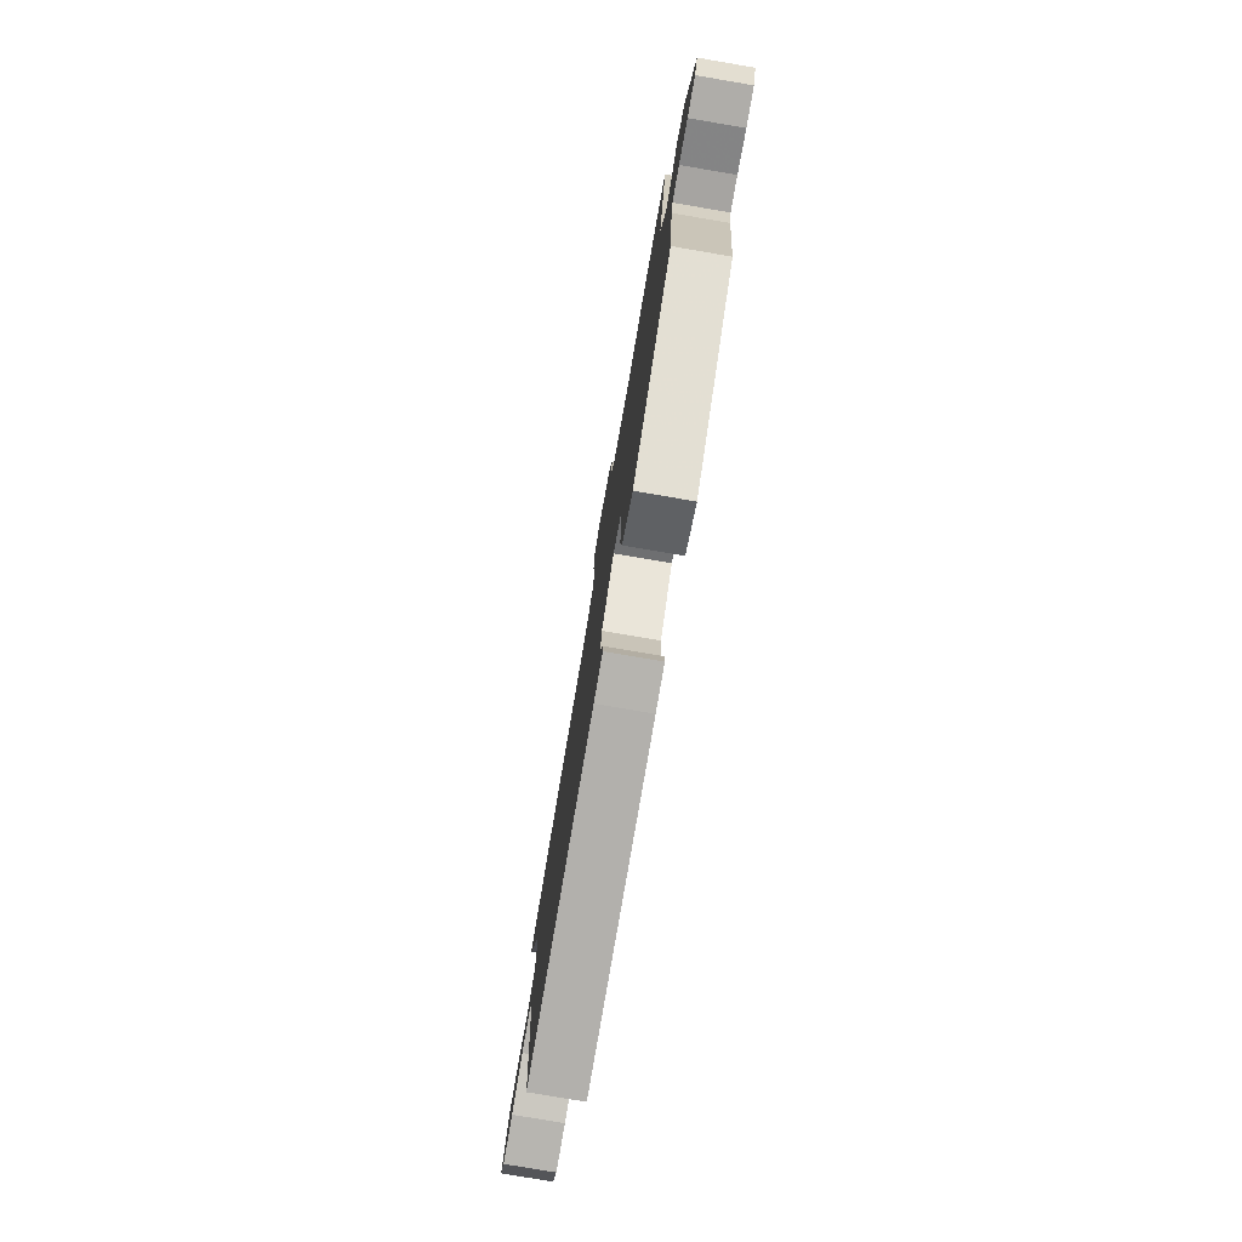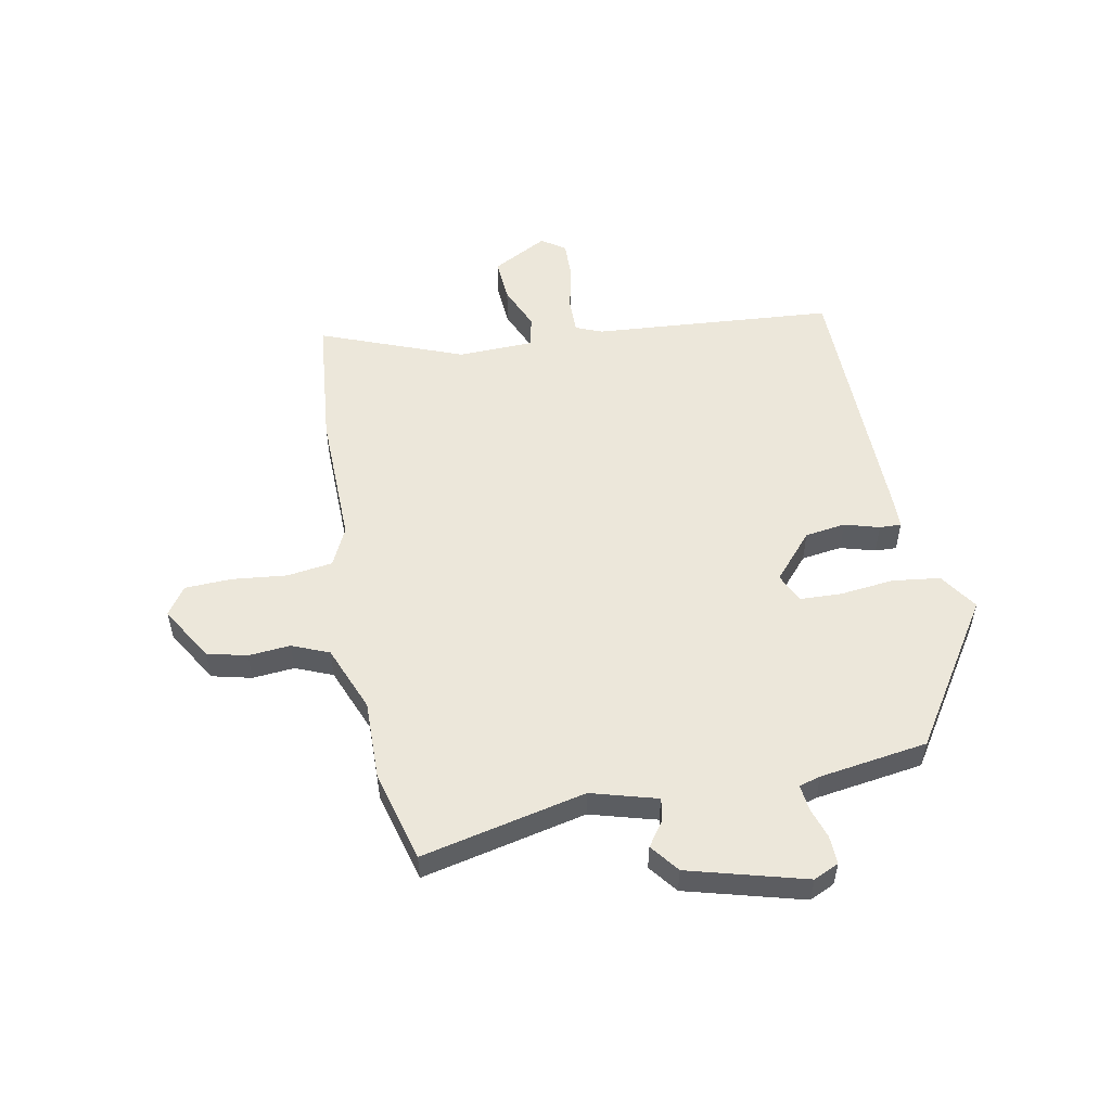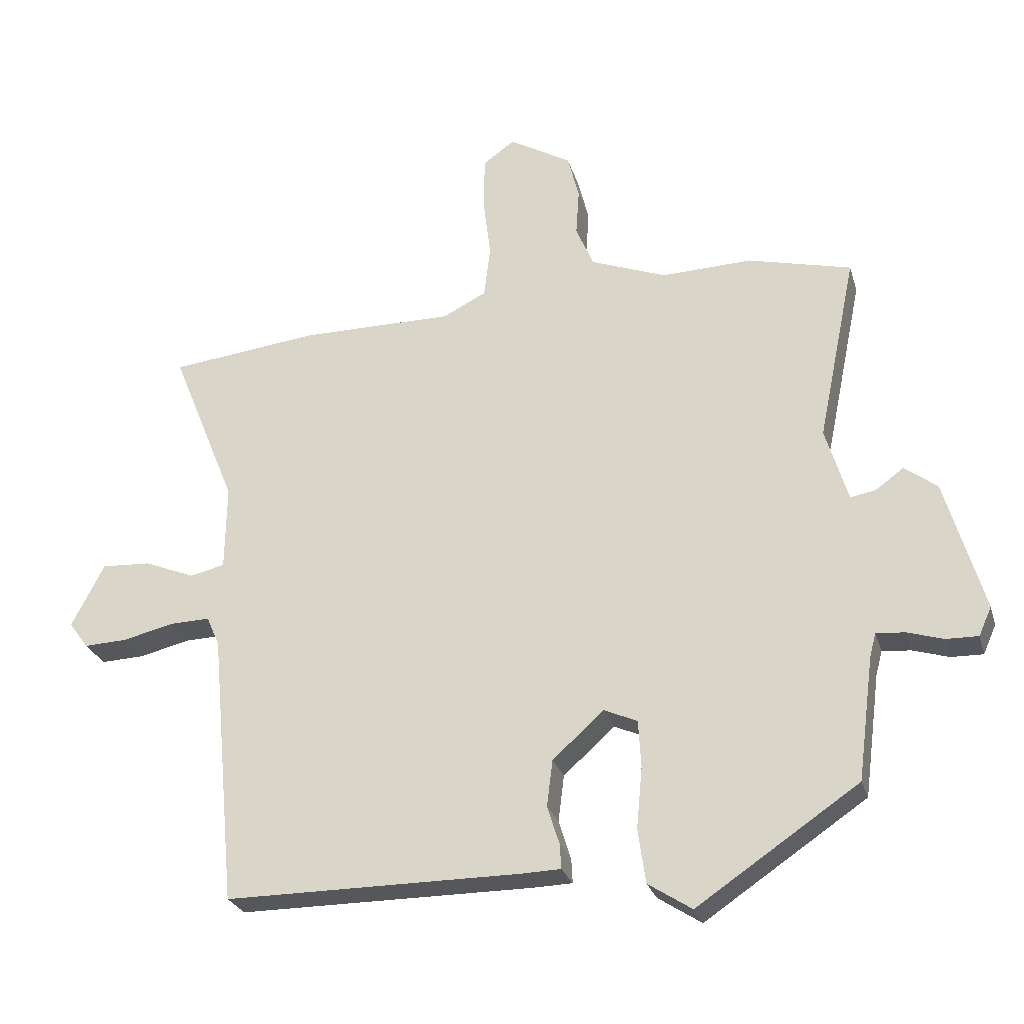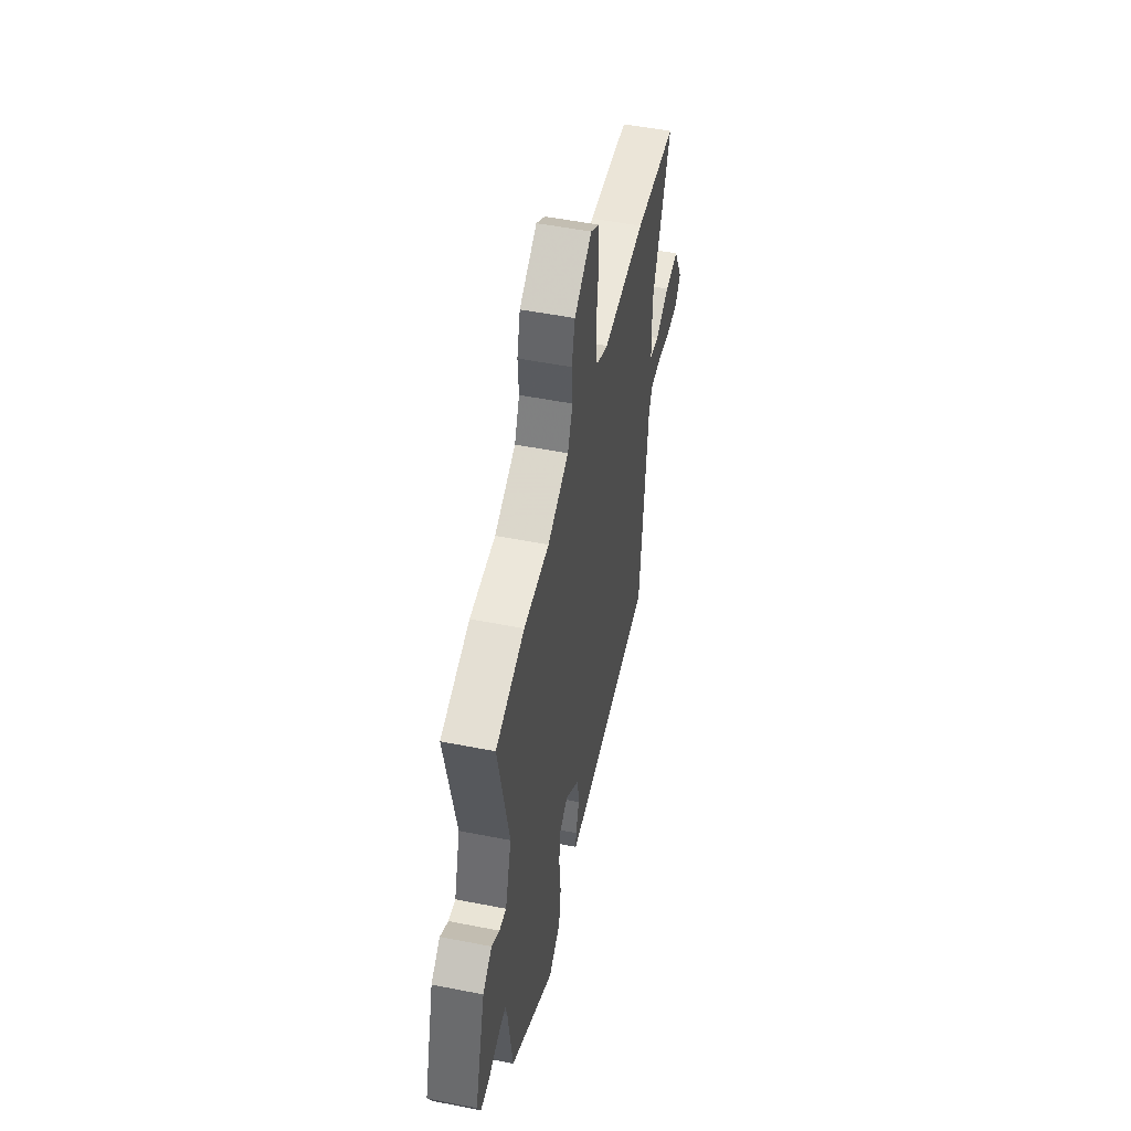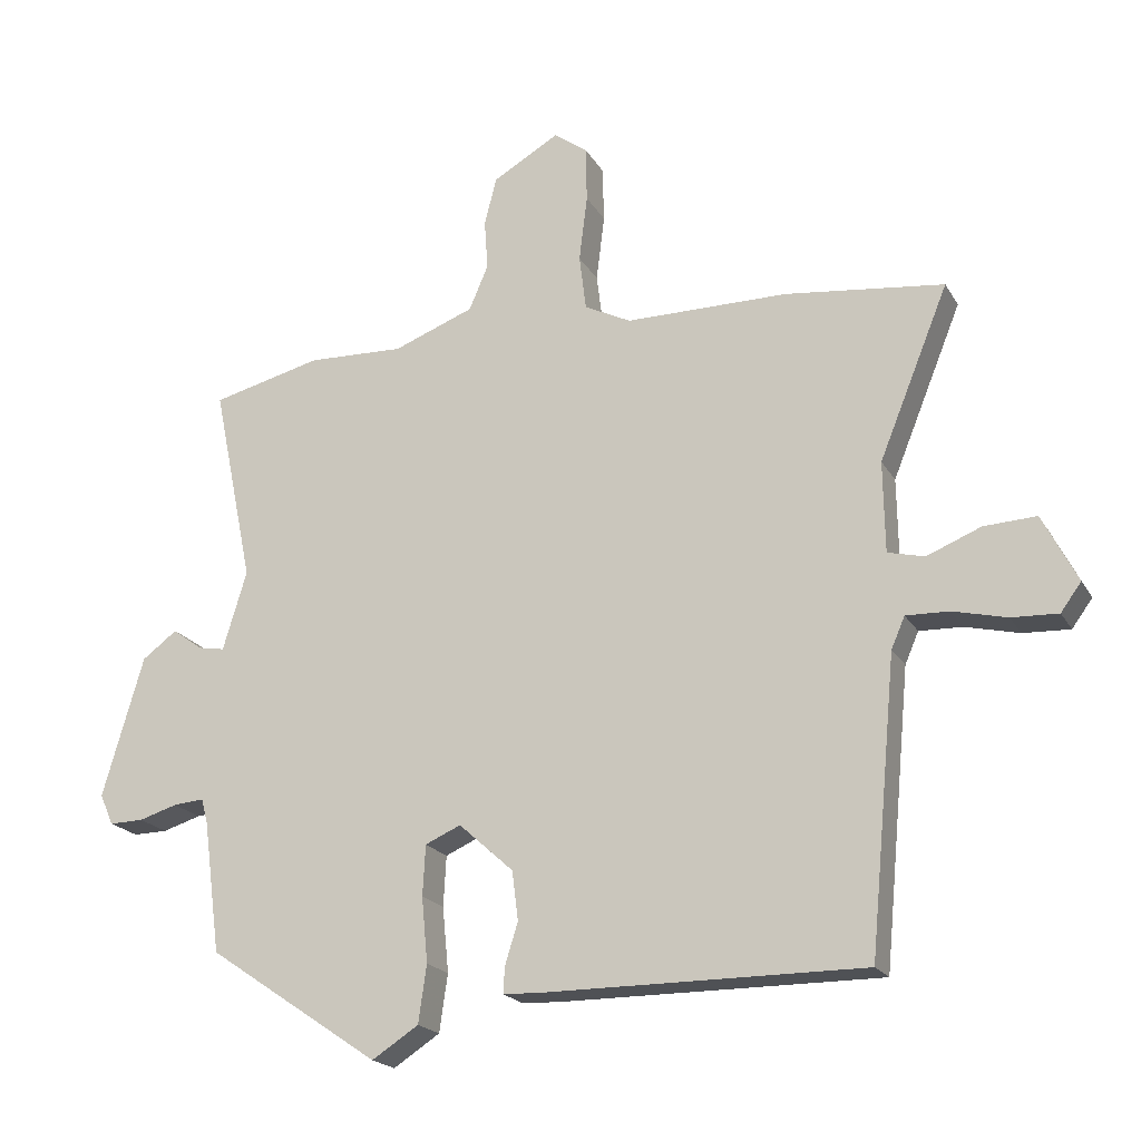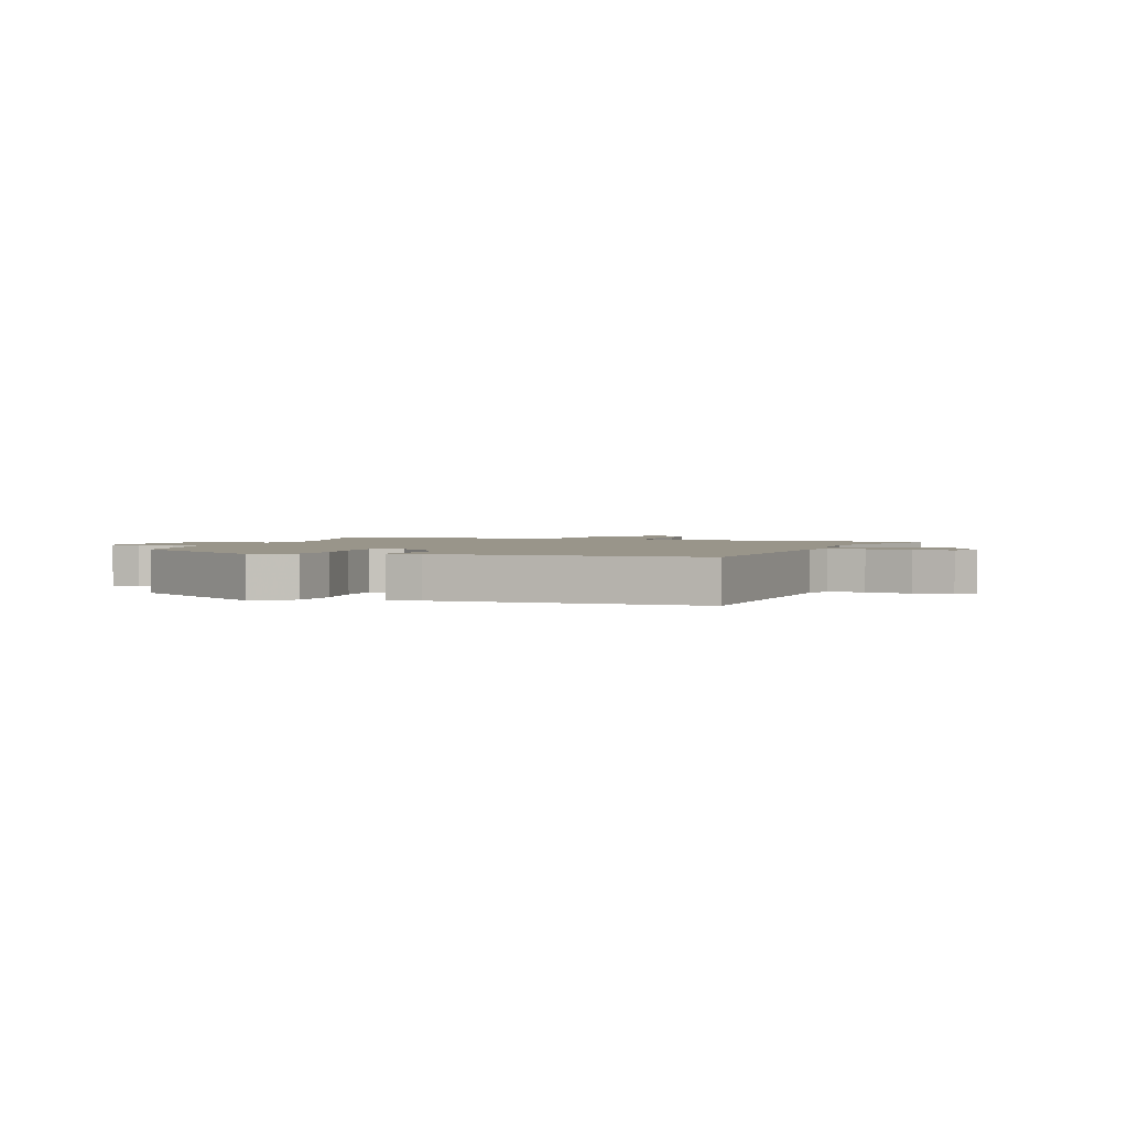
<metadata>
{"format":"obj","ext":"obj","renderer":"f3d","projection":"perspective","resolution":1024,"background":"white","views":[{"elev":-78.6,"azim":80.3,"up":"+Z"},{"elev":53.6,"azim":78.2,"up":"+Y"},{"elev":-26.4,"azim":15.2,"up":"+Z"},{"elev":51.5,"azim":102.1,"up":"+Z"},{"elev":-19.9,"azim":-158.0,"up":"+Z"},{"elev":2.0,"azim":-162.0,"up":"+Y"}]}
</metadata>
<code>
v -0.49 0.07 -0.464
v -0.53 0.07 -0.038
v -0.55 0.07 0.008
v -0.613 0.07 0.006
v -0.692 0.07 -0.013
v -0.76 0.07 -0.016
v -0.79 0.07 0.025
v -0.739 0.07 0.124
v -0.662 0.07 0.12
v -0.583 0.07 0.088
v -0.529 0.07 0.101
v -0.527 0.07 0.234
v -0.629 0.07 0.485
v -0.397 0.07 0.512
v -0.159 0.07 0.512
v -0.091 0.07 0.546
v -0.081 0.07 0.627
v -0.093 0.07 0.724
v -0.091 0.07 0.806
v -0.042 0.07 0.841
v 0.055 0.07 0.785
v 0.073 0.07 0.715
v 0.068 0.07 0.641
v 0.096 0.07 0.576
v 0.214 0.07 0.531
v 0.355 0.07 0.536
v 0.516 0.07 0.496
v 0.456 0.07 0.205
v 0.491 0.07 0.089
v 0.53 0.07 0.096
v 0.574 0.07 0.128
v 0.625 0.07 0.09
v 0.685 0.07 -0.116
v 0.665 0.07 -0.161
v 0.615 0.07 -0.16
v 0.559 0.07 -0.143
v 0.514 0.07 -0.139
v 0.504 0.07 -0.177
v 0.479 0.07 -0.368
v 0.227 0.07 -0.538
v 0.159 0.07 -0.494
v 0.147 0.07 -0.41
v 0.156 0.07 -0.315
v 0.152 0.07 -0.241
v 0.1 0.07 -0.218
v 0.02 0.07 -0.29
v 0.011 0.07 -0.362
v 0.03 0.07 -0.423
v 0.032 0.07 -0.461
v -0.028 0.07 -0.463
v -0.49 0 -0.464
v -0.53 0 -0.038
v -0.55 0 0.008
v -0.613 0 0.006
v -0.692 0 -0.013
v -0.76 0 -0.016
v -0.79 0 0.025
v -0.739 0 0.124
v -0.662 0 0.12
v -0.583 0 0.088
v -0.529 0 0.101
v -0.527 0 0.234
v -0.629 0 0.485
v -0.397 0 0.512
v -0.159 0 0.512
v -0.091 0 0.546
v -0.081 0 0.627
v -0.093 0 0.724
v -0.091 0 0.806
v -0.042 0 0.841
v 0.055 0 0.785
v 0.073 0 0.715
v 0.068 0 0.641
v 0.096 0 0.576
v 0.214 0 0.531
v 0.355 0 0.536
v 0.516 0 0.496
v 0.456 0 0.205
v 0.491 0 0.089
v 0.53 0 0.096
v 0.574 0 0.128
v 0.625 0 0.09
v 0.685 0 -0.116
v 0.665 0 -0.161
v 0.615 0 -0.16
v 0.559 0 -0.143
v 0.514 0 -0.139
v 0.504 0 -0.177
v 0.479 0 -0.368
v 0.227 0 -0.538
v 0.159 0 -0.494
v 0.147 0 -0.41
v 0.156 0 -0.315
v 0.152 0 -0.241
v 0.1 0 -0.218
v 0.02 0 -0.29
v 0.011 0 -0.362
v 0.03 0 -0.423
v 0.032 0 -0.461
v -0.028 0 -0.463
f 50 1 2
f 49 50 2
f 48 49 2
f 47 48 2
f 46 47 2 3
f 45 46 3
f 41 42 43
f 40 41 43
f 39 40 43
f 38 39 43
f 37 38 43 44
f 34 35 36
f 33 34 36
f 32 33 36
f 31 32 36
f 30 31 36
f 29 30 36 37
f 37 44 45
f 29 37 45
f 28 29 45
f 28 45 3
f 27 28 3
f 26 27 3
f 25 26 3
f 21 22 23
f 20 21 23
f 19 20 23
f 18 19 23
f 17 18 23
f 16 17 23 24
f 12 13 14 15
f 16 24 25
f 15 16 25
f 12 15 25
f 11 12 25
f 8 9 10
f 7 8 10
f 6 7 10
f 5 6 10
f 4 5 10
f 11 25 3 4
f 4 10 11
f 52 51 100
f 52 100 99
f 52 99 98
f 52 98 97
f 53 52 97 96
f 53 96 95
f 93 92 91
f 93 91 90
f 93 90 89
f 93 89 88
f 94 93 88 87
f 86 85 84
f 86 84 83
f 86 83 82
f 86 82 81
f 86 81 80
f 87 86 80 79
f 95 94 87
f 95 87 79
f 95 79 78
f 53 95 78
f 53 78 77
f 53 77 76
f 53 76 75
f 73 72 71
f 73 71 70
f 73 70 69
f 73 69 68
f 73 68 67
f 74 73 67 66
f 65 64 63 62
f 75 74 66
f 75 66 65
f 75 65 62
f 75 62 61
f 60 59 58
f 60 58 57
f 60 57 56
f 60 56 55
f 60 55 54
f 54 53 75 61
f 61 60 54
f 1 51 52 2
f 2 52 53 3
f 3 53 54 4
f 4 54 55 5
f 5 55 56 6
f 6 56 57 7
f 7 57 58 8
f 8 58 59 9
f 9 59 60 10
f 10 60 61 11
f 11 61 62 12
f 12 62 63 13
f 13 63 64 14
f 14 64 65 15
f 15 65 66 16
f 16 66 67 17
f 17 67 68 18
f 18 68 69 19
f 19 69 70 20
f 20 70 71 21
f 21 71 72 22
f 22 72 73 23
f 23 73 74 24
f 24 74 75 25
f 25 75 76 26
f 26 76 77 27
f 27 77 78 28
f 28 78 79 29
f 29 79 80 30
f 30 80 81 31
f 31 81 82 32
f 32 82 83 33
f 33 83 84 34
f 34 84 85 35
f 35 85 86 36
f 36 86 87 37
f 37 87 88 38
f 38 88 89 39
f 39 89 90 40
f 40 90 91 41
f 41 91 92 42
f 42 92 93 43
f 43 93 94 44
f 44 94 95 45
f 45 95 96 46
f 46 96 97 47
f 47 97 98 48
f 48 98 99 49
f 49 99 100 50
f 50 100 51 1

</code>
